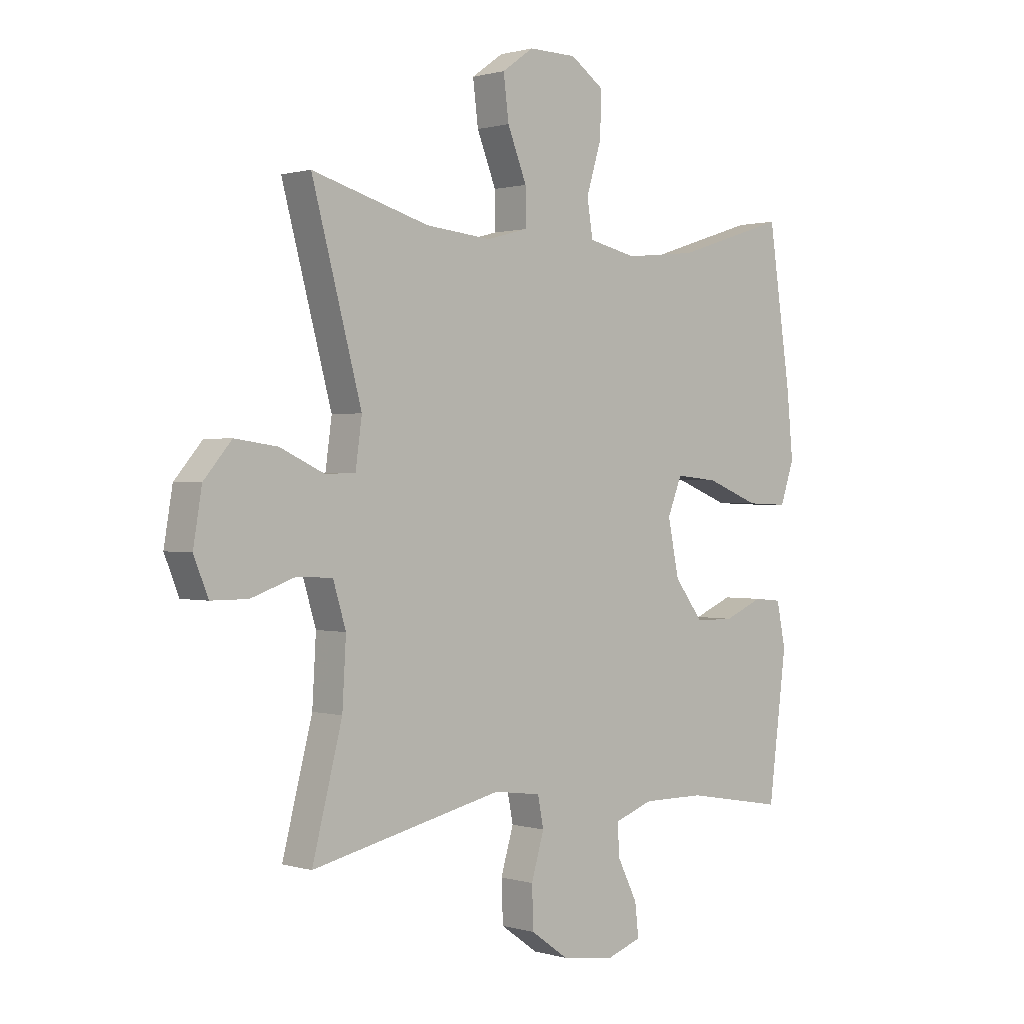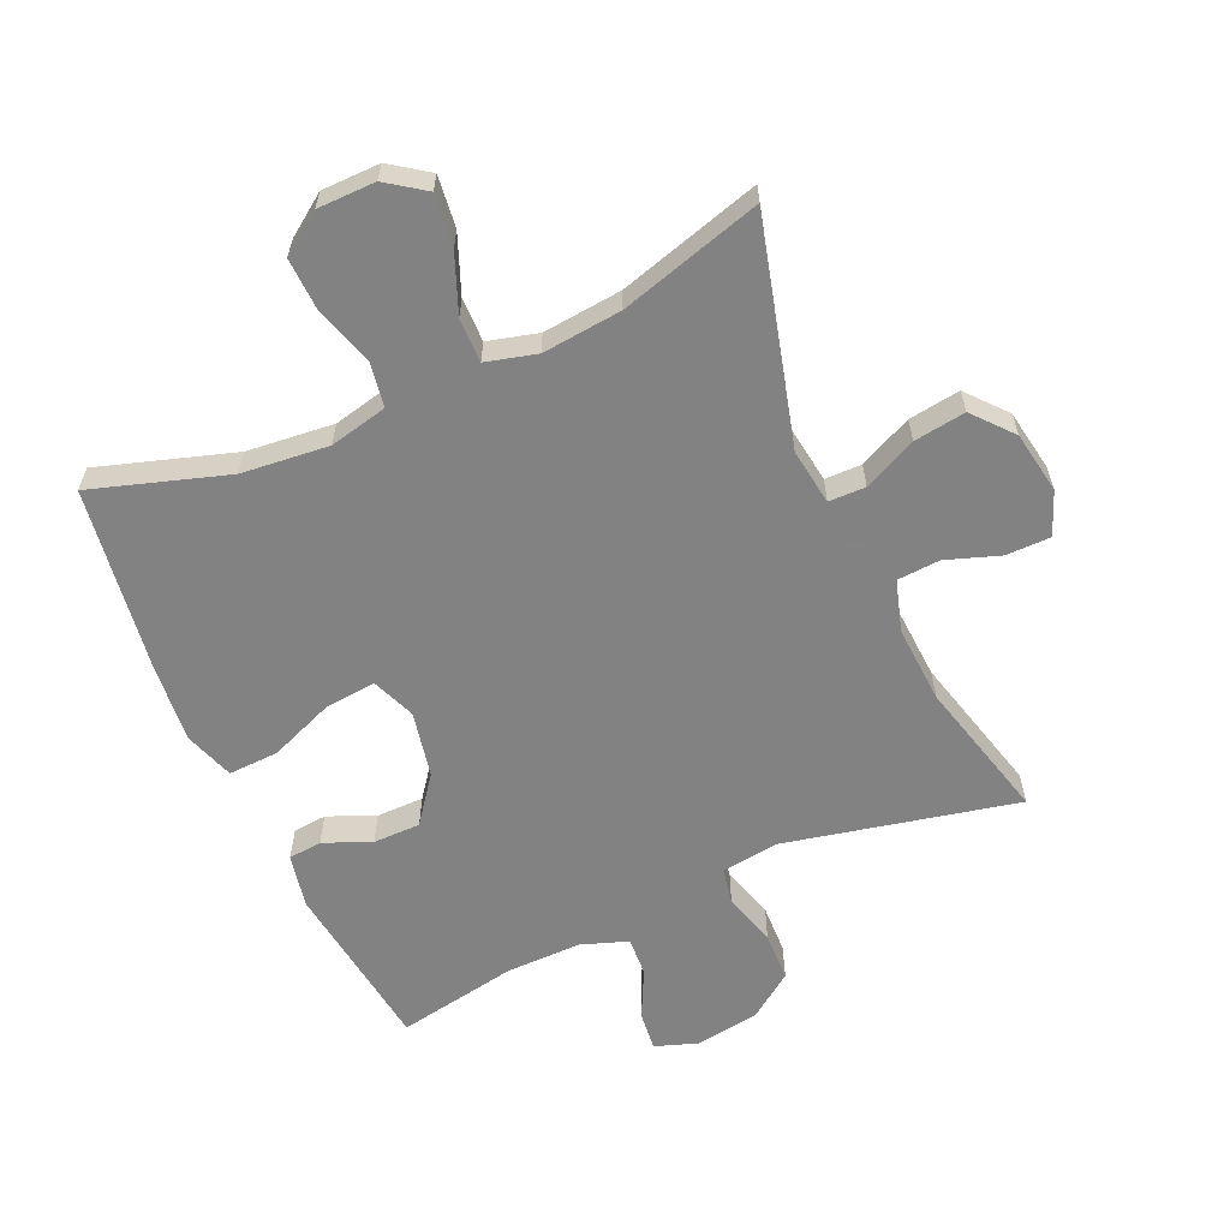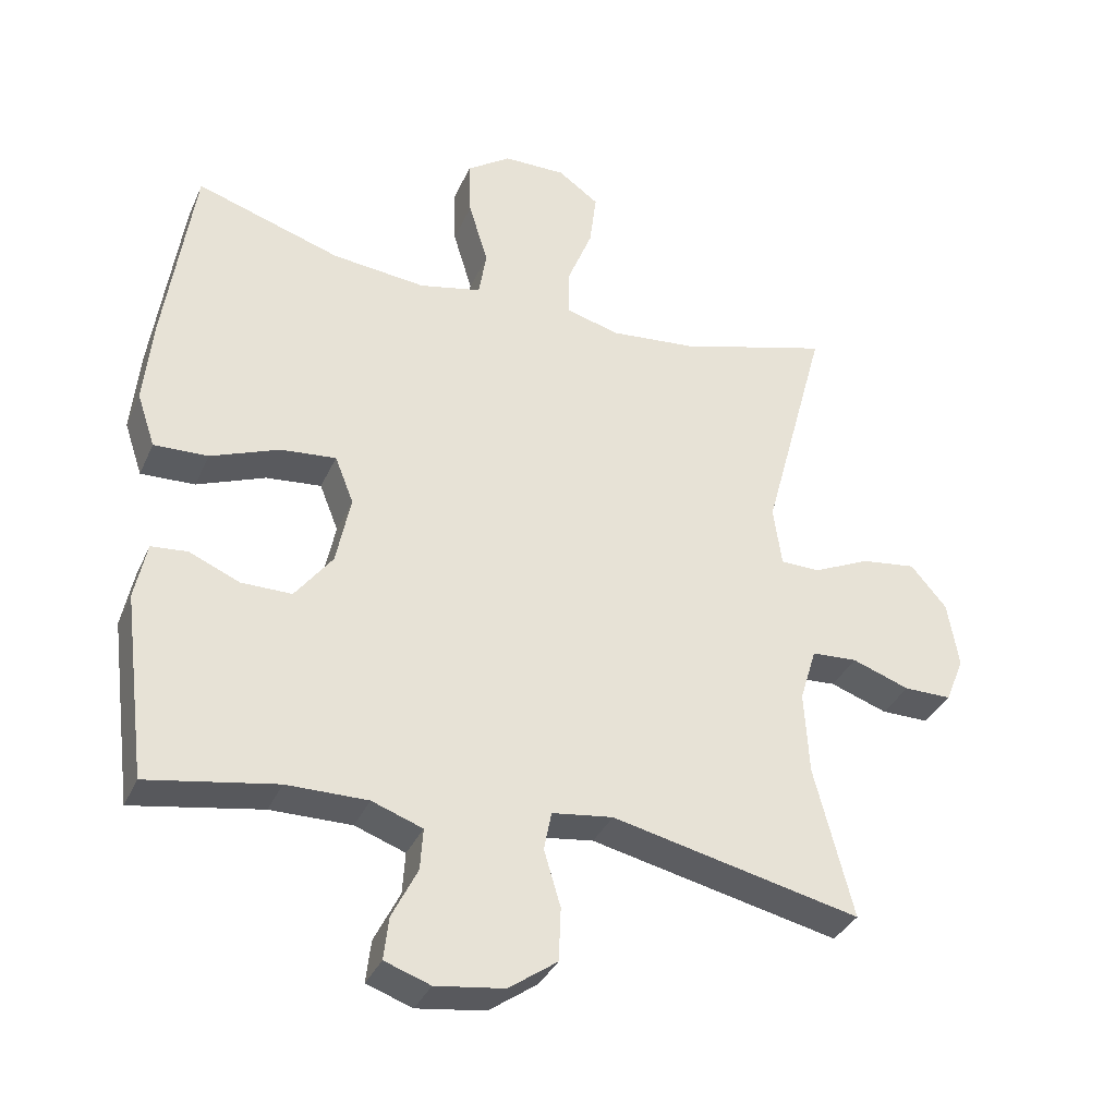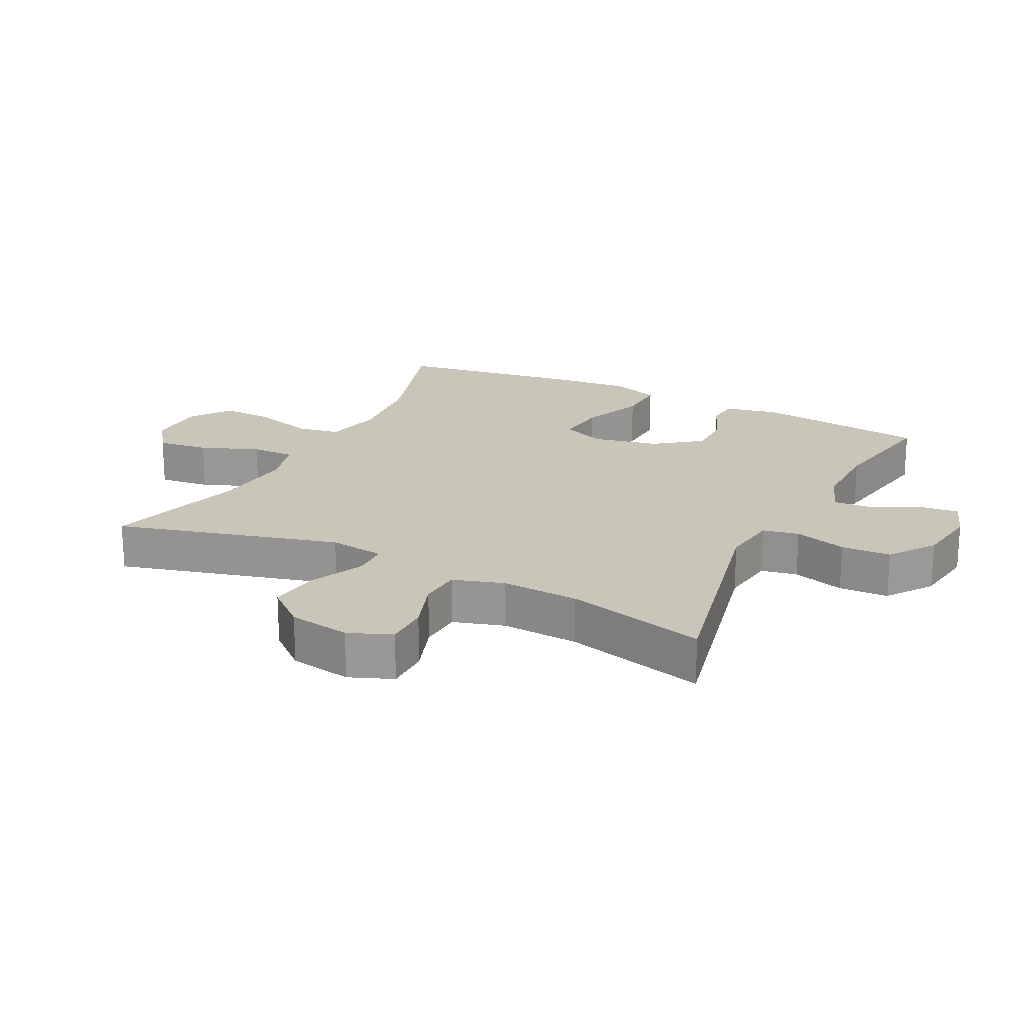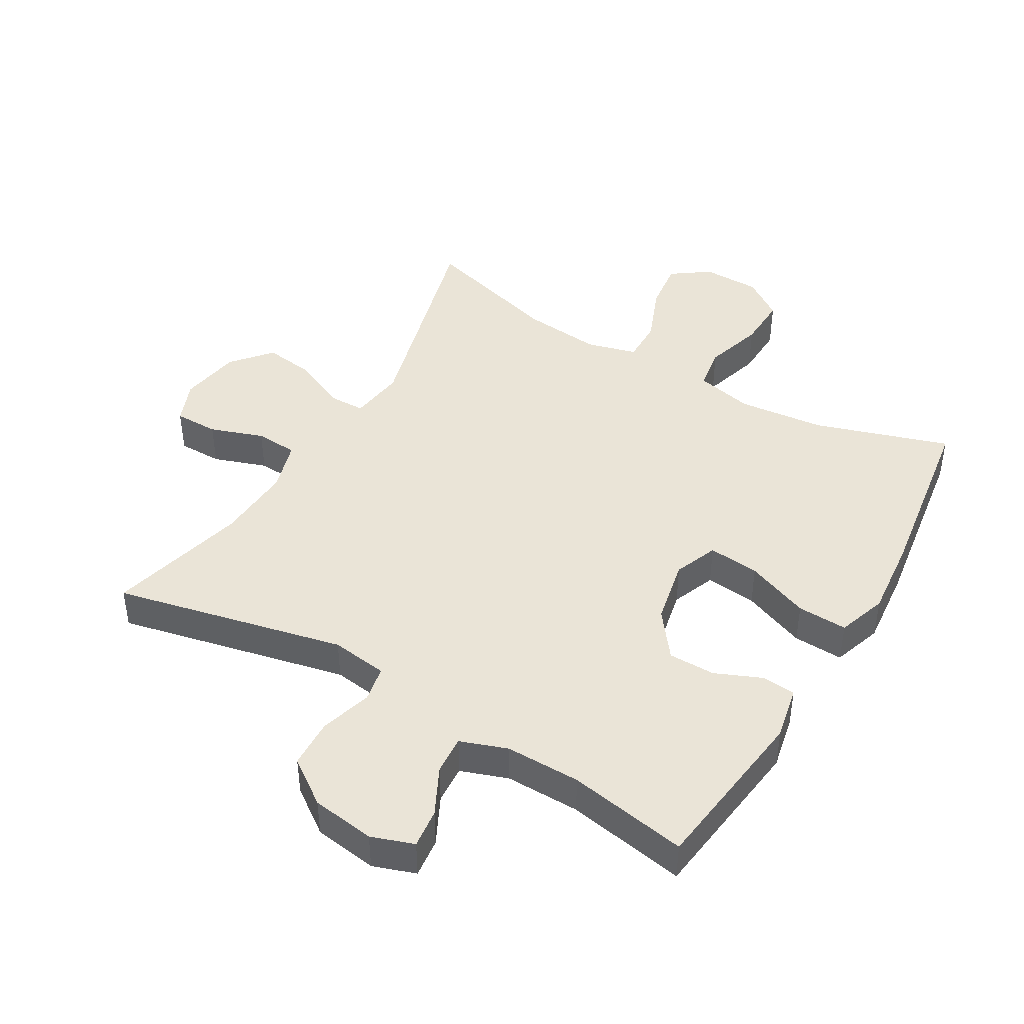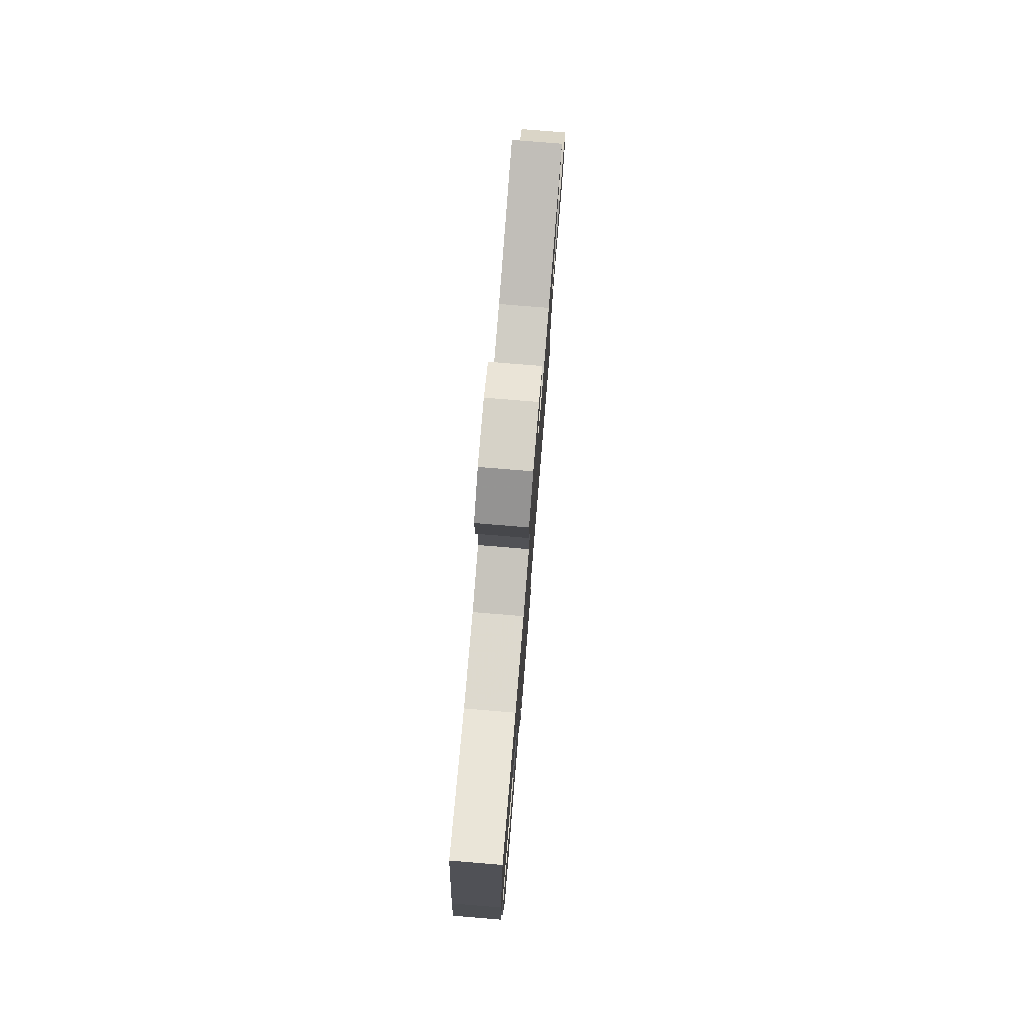
<metadata>
{"format":"obj","ext":"obj","renderer":"f3d","projection":"perspective","resolution":1024,"background":"white","views":[{"elev":0.8,"azim":137.0,"up":"+Z"},{"elev":-60.9,"azim":24.2,"up":"+Y"},{"elev":-35.0,"azim":-21.8,"up":"+Z"},{"elev":20.6,"azim":116.7,"up":"+Y"},{"elev":43.9,"azim":-149.6,"up":"+Y"},{"elev":77.9,"azim":-85.3,"up":"+Z"}]}
</metadata>
<code>
v -0.5 0.07 -0.5
v -0.534 0.07 -0.233
v -0.517 0.07 -0.15
v -0.465 0.07 -0.145
v -0.392 0.07 -0.176
v -0.319 0.07 -0.176
v -0.265 0.07 -0.105
v -0.244 0.07 -0.003
v -0.271 0.07 0.065
v -0.351 0.07 0.057
v -0.45 0.07 0.018
v -0.528 0.07 0.015
v -0.554 0.07 0.092
v -0.542 0.07 0.215
v -0.5 0.07 0.5
v -0.291 0.07 0.433
v -0.156 0.07 0.419
v -0.066 0.07 0.439
v -0.055 0.07 0.507
v -0.083 0.07 0.599
v -0.086 0.07 0.681
v -0.023 0.07 0.725
v 0.067 0.07 0.726
v 0.126 0.07 0.684
v 0.116 0.07 0.604
v 0.08 0.07 0.514
v 0.079 0.07 0.446
v 0.157 0.07 0.425
v 0.28 0.07 0.437
v 0.5 0.07 0.5
v 0.407 0.07 0.155
v 0.419 0.07 0.068
v 0.476 0.07 0.067
v 0.558 0.07 0.105
v 0.638 0.07 0.116
v 0.69 0.07 0.055
v 0.706 0.07 -0.041
v 0.679 0.07 -0.108
v 0.61 0.07 -0.108
v 0.527 0.07 -0.079
v 0.461 0.07 -0.083
v 0.437 0.07 -0.162
v 0.444 0.07 -0.282
v 0.5 0.07 -0.5
v 0.141 0.07 -0.42
v 0.053 0.07 -0.432
v 0.042 0.07 -0.488
v 0.066 0.07 -0.569
v 0.063 0.07 -0.646
v -0.007 0.07 -0.696
v -0.106 0.07 -0.71
v -0.172 0.07 -0.687
v -0.165 0.07 -0.626
v -0.128 0.07 -0.552
v -0.124 0.07 -0.492
v -0.197 0.07 -0.466
v -0.314 0.07 -0.467
v -0.5 0 -0.5
v -0.534 0 -0.233
v -0.517 0 -0.15
v -0.465 0 -0.145
v -0.392 0 -0.176
v -0.319 0 -0.176
v -0.265 0 -0.105
v -0.244 0 -0.003
v -0.271 0 0.065
v -0.351 0 0.057
v -0.45 0 0.018
v -0.528 0 0.015
v -0.554 0 0.092
v -0.542 0 0.215
v -0.5 0 0.5
v -0.291 0 0.433
v -0.156 0 0.419
v -0.066 0 0.439
v -0.055 0 0.507
v -0.083 0 0.599
v -0.086 0 0.681
v -0.023 0 0.725
v 0.067 0 0.726
v 0.126 0 0.684
v 0.116 0 0.604
v 0.08 0 0.514
v 0.079 0 0.446
v 0.157 0 0.425
v 0.28 0 0.437
v 0.5 0 0.5
v 0.407 0 0.155
v 0.419 0 0.068
v 0.476 0 0.067
v 0.558 0 0.105
v 0.638 0 0.116
v 0.69 0 0.055
v 0.706 0 -0.041
v 0.679 0 -0.108
v 0.61 0 -0.108
v 0.527 0 -0.079
v 0.461 0 -0.083
v 0.437 0 -0.162
v 0.444 0 -0.282
v 0.5 0 -0.5
v 0.141 0 -0.42
v 0.053 0 -0.432
v 0.042 0 -0.488
v 0.066 0 -0.569
v 0.063 0 -0.646
v -0.007 0 -0.696
v -0.106 0 -0.71
v -0.172 0 -0.687
v -0.165 0 -0.626
v -0.128 0 -0.552
v -0.124 0 -0.492
v -0.197 0 -0.466
v -0.314 0 -0.467
f 51 52 53 54
f 51 54 55
f 50 51 55
f 47 48 49 50
f 46 47 50 55
f 43 44 45
f 42 43 45 46
f 41 42 46 55
f 37 38 39 40
f 37 40 41
f 36 37 41
f 33 34 35 36
f 32 33 36 41
f 29 30 31
f 28 29 31 32
f 27 28 32 41
f 23 24 25 26
f 23 26 27
f 22 23 27
f 19 20 21 22
f 19 22 27
f 18 19 27 41
f 13 14 15 16
f 13 16 17
f 10 11 12 13
f 9 10 13 17
f 8 9 17 18
f 2 3 4 5
f 57 1 2 5
f 56 57 5 6
f 7 8 18 41
f 41 55 56
f 6 7 41 56
f 111 110 109 108
f 112 111 108
f 112 108 107
f 107 106 105 104
f 112 107 104 103
f 102 101 100
f 103 102 100 99
f 112 103 99 98
f 97 96 95 94
f 98 97 94
f 98 94 93
f 93 92 91 90
f 98 93 90 89
f 88 87 86
f 89 88 86 85
f 98 89 85 84
f 83 82 81 80
f 84 83 80
f 84 80 79
f 79 78 77 76
f 84 79 76
f 98 84 76 75
f 73 72 71 70
f 74 73 70
f 70 69 68 67
f 74 70 67 66
f 75 74 66 65
f 62 61 60 59
f 62 59 58 114
f 63 62 114 113
f 98 75 65 64
f 113 112 98
f 113 98 64 63
f 1 58 59 2
f 2 59 60 3
f 3 60 61 4
f 4 61 62 5
f 5 62 63 6
f 6 63 64 7
f 7 64 65 8
f 8 65 66 9
f 9 66 67 10
f 10 67 68 11
f 11 68 69 12
f 12 69 70 13
f 13 70 71 14
f 14 71 72 15
f 15 72 73 16
f 16 73 74 17
f 17 74 75 18
f 18 75 76 19
f 19 76 77 20
f 20 77 78 21
f 21 78 79 22
f 22 79 80 23
f 23 80 81 24
f 24 81 82 25
f 25 82 83 26
f 26 83 84 27
f 27 84 85 28
f 28 85 86 29
f 29 86 87 30
f 30 87 88 31
f 31 88 89 32
f 32 89 90 33
f 33 90 91 34
f 34 91 92 35
f 35 92 93 36
f 36 93 94 37
f 37 94 95 38
f 38 95 96 39
f 39 96 97 40
f 40 97 98 41
f 41 98 99 42
f 42 99 100 43
f 43 100 101 44
f 44 101 102 45
f 45 102 103 46
f 46 103 104 47
f 47 104 105 48
f 48 105 106 49
f 49 106 107 50
f 50 107 108 51
f 51 108 109 52
f 52 109 110 53
f 53 110 111 54
f 54 111 112 55
f 55 112 113 56
f 56 113 114 57
f 57 114 58 1

</code>
